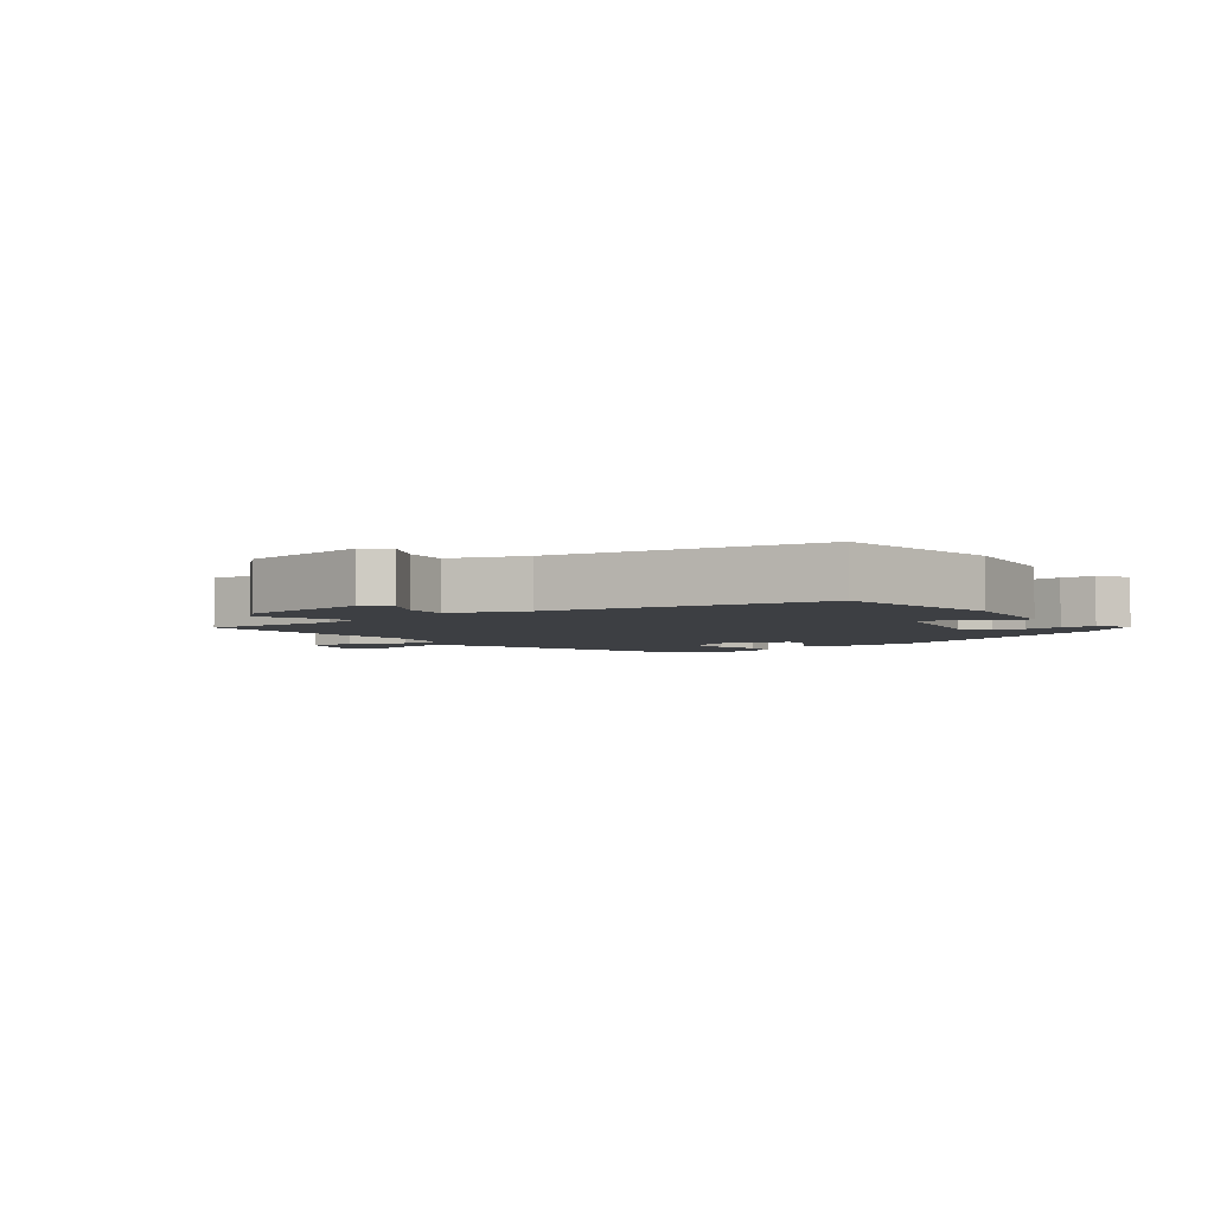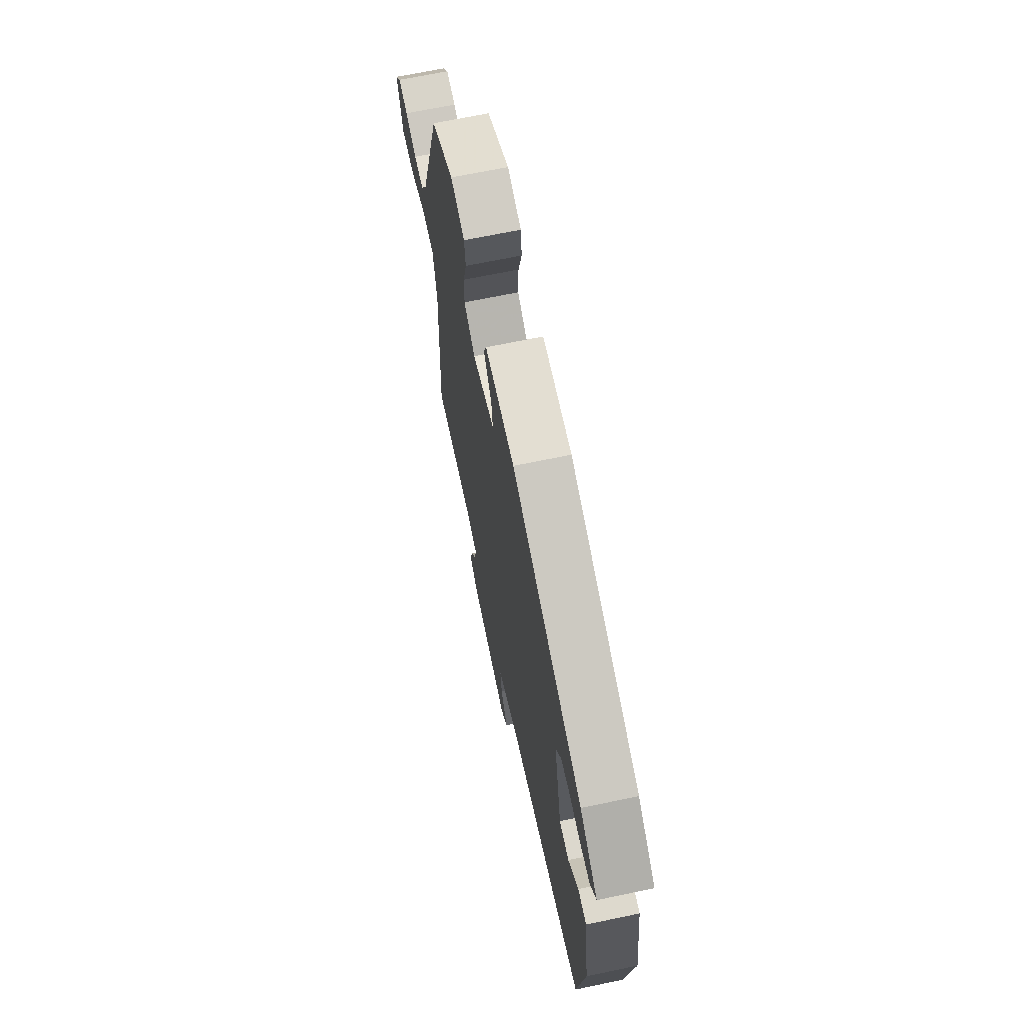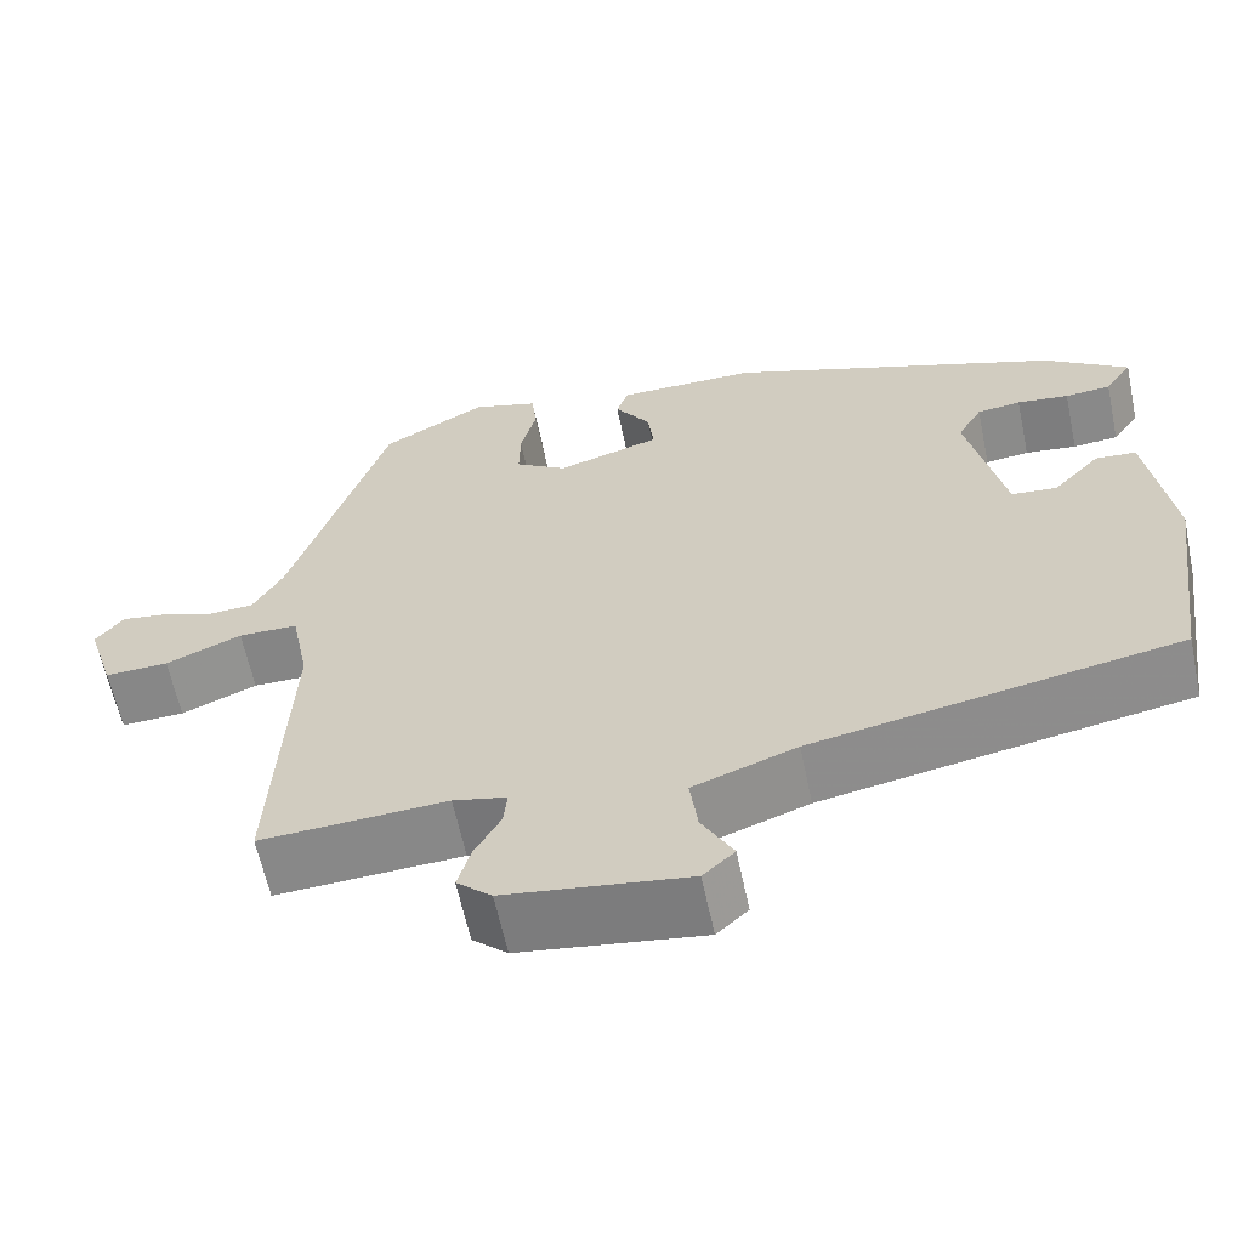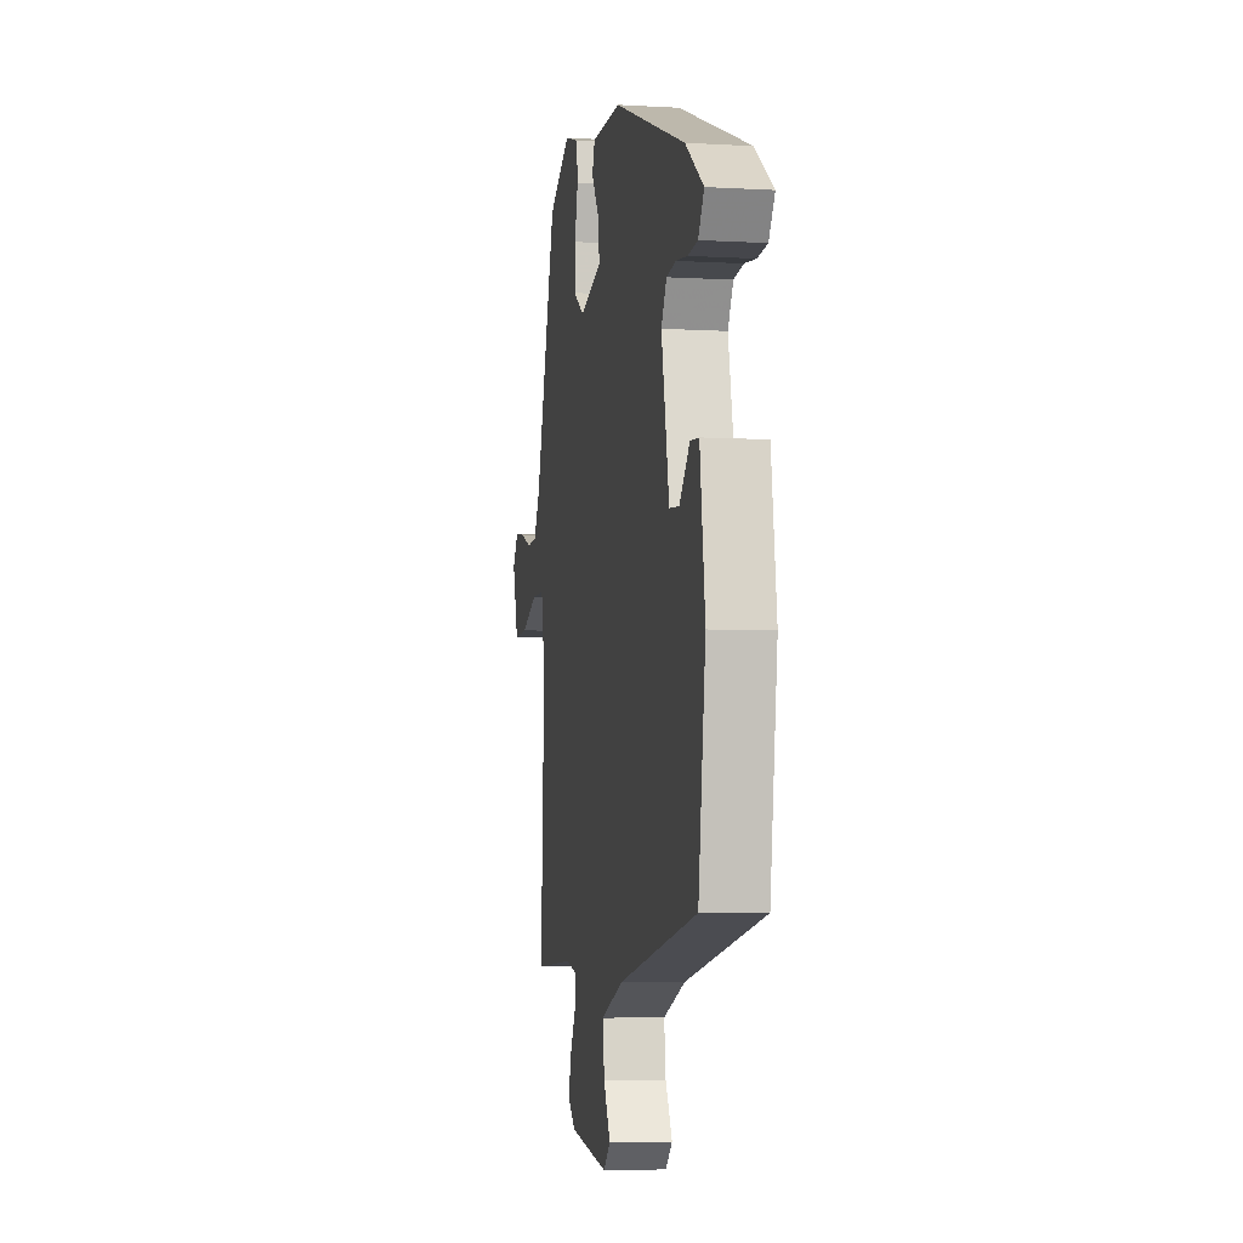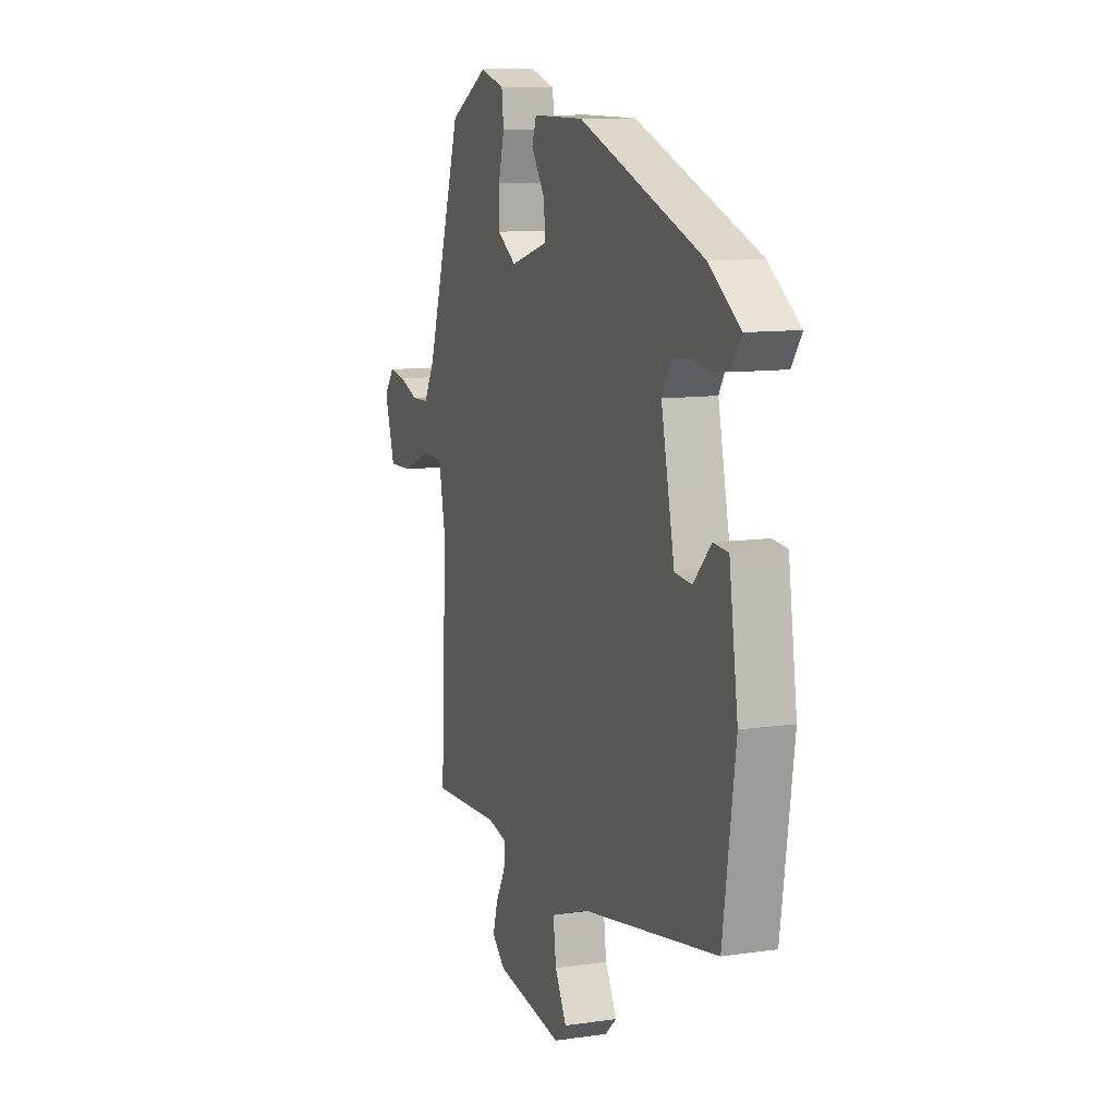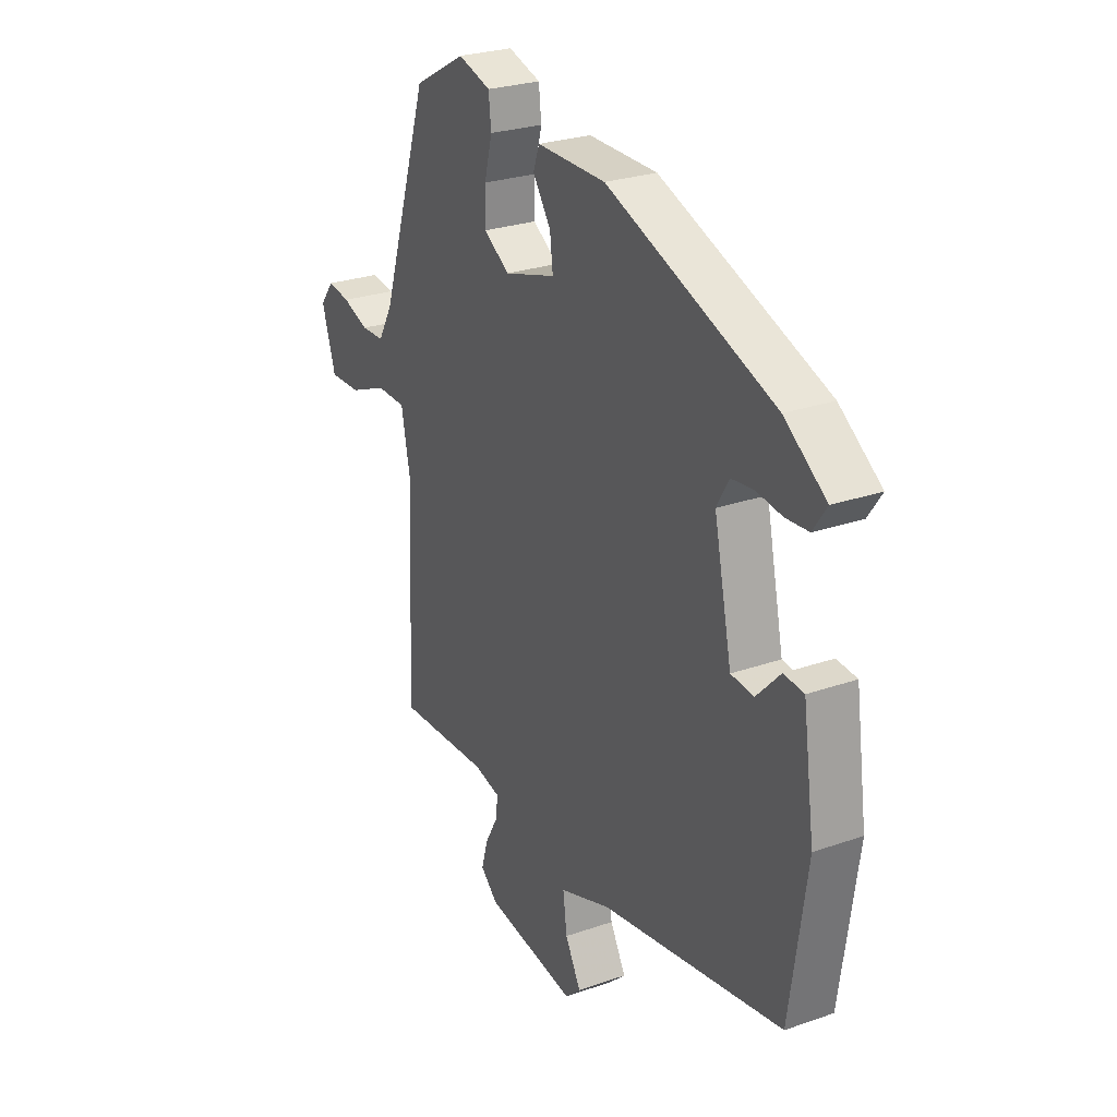
<metadata>
{"format":"obj","ext":"obj","renderer":"f3d","projection":"perspective","resolution":1024,"background":"white","views":[{"elev":-3.8,"azim":-143.0,"up":"+Y"},{"elev":67.4,"azim":-101.9,"up":"+Z"},{"elev":-61.9,"azim":-168.1,"up":"+Z"},{"elev":-5.7,"azim":-100.1,"up":"+Z"},{"elev":10.5,"azim":-110.3,"up":"+Z"},{"elev":26.5,"azim":-118.7,"up":"+Z"}]}
</metadata>
<code>
v -0.444 0.07 0.343
v -0.062 0.07 0.486
v 0.096 0.07 0.487
v 0.11 0.07 0.448
v 0.069 0.07 0.388
v 0.062 0.07 0.331
v 0.18 0.07 0.296
v 0.239 0.07 0.334
v 0.238 0.07 0.397
v 0.22 0.07 0.466
v 0.226 0.07 0.52
v 0.301 0.07 0.543
v 0.42 0.07 0.477
v 0.531 0.07 0.133
v 0.565 0.07 0.073
v 0.618 0.07 0.071
v 0.678 0.07 0.093
v 0.73 0.07 0.101
v 0.762 0.07 0.06
v 0.73 0.07 -0.041
v 0.657 0.07 -0.039
v 0.57 0.07 -0.003
v 0.502 0.07 -0.004
v 0.481 0.07 -0.111
v 0.499 0.07 -0.485
v 0.286 0.07 -0.475
v 0.225 0.07 -0.489
v 0.229 0.07 -0.53
v 0.259 0.07 -0.584
v 0.274 0.07 -0.636
v 0.234 0.07 -0.672
v 0.025 0.07 -0.703
v -0.011 0.07 -0.67
v 0.025 0.07 -0.604
v 0.034 0.07 -0.535
v -0.084 0.07 -0.493
v -0.501 0.07 -0.419
v -0.539 0.07 -0.152
v -0.512 0.07 0.036
v -0.466 0.07 0.04
v -0.412 0.07 -0.017
v -0.36 0.07 -0.012
v -0.319 0.07 0.18
v -0.347 0.07 0.228
v -0.397 0.07 0.234
v -0.456 0.07 0.226
v -0.508 0.07 0.23
v -0.539 0.07 0.275
v -0.444 0 0.343
v -0.062 0 0.486
v 0.096 0 0.487
v 0.11 0 0.448
v 0.069 0 0.388
v 0.062 0 0.331
v 0.18 0 0.296
v 0.239 0 0.334
v 0.238 0 0.397
v 0.22 0 0.466
v 0.226 0 0.52
v 0.301 0 0.543
v 0.42 0 0.477
v 0.531 0 0.133
v 0.565 0 0.073
v 0.618 0 0.071
v 0.678 0 0.093
v 0.73 0 0.101
v 0.762 0 0.06
v 0.73 0 -0.041
v 0.657 0 -0.039
v 0.57 0 -0.003
v 0.502 0 -0.004
v 0.481 0 -0.111
v 0.499 0 -0.485
v 0.286 0 -0.475
v 0.225 0 -0.489
v 0.229 0 -0.53
v 0.259 0 -0.584
v 0.274 0 -0.636
v 0.234 0 -0.672
v 0.025 0 -0.703
v -0.011 0 -0.67
v 0.025 0 -0.604
v 0.034 0 -0.535
v -0.084 0 -0.493
v -0.501 0 -0.419
v -0.539 0 -0.152
v -0.512 0 0.036
v -0.466 0 0.04
v -0.412 0 -0.017
v -0.36 0 -0.012
v -0.319 0 0.18
v -0.347 0 0.228
v -0.397 0 0.234
v -0.456 0 0.226
v -0.508 0 0.23
v -0.539 0 0.275
f 45 46 47 48
f 44 45 48 1
f 38 39 40 41
f 36 37 38 41
f 35 36 41 42
f 31 32 33 34
f 31 34 35
f 28 29 30 31
f 27 28 31 35
f 24 25 26
f 23 24 26 27
f 19 20 21 22
f 19 22 23
f 16 17 18 19
f 15 16 19 23
f 14 15 23
f 9 10 11 12
f 8 9 12 13
f 2 3 4 5
f 44 1 2 5
f 43 44 5 6
f 8 13 14 23
f 7 8 23 27
f 27 35 42 43
f 6 7 27 43
f 96 95 94 93
f 49 96 93 92
f 89 88 87 86
f 89 86 85 84
f 90 89 84 83
f 82 81 80 79
f 83 82 79
f 79 78 77 76
f 83 79 76 75
f 74 73 72
f 75 74 72 71
f 70 69 68 67
f 71 70 67
f 67 66 65 64
f 71 67 64 63
f 71 63 62
f 60 59 58 57
f 61 60 57 56
f 53 52 51 50
f 53 50 49 92
f 54 53 92 91
f 71 62 61 56
f 75 71 56 55
f 91 90 83 75
f 91 75 55 54
f 1 49 50 2
f 2 50 51 3
f 3 51 52 4
f 4 52 53 5
f 5 53 54 6
f 6 54 55 7
f 7 55 56 8
f 8 56 57 9
f 9 57 58 10
f 10 58 59 11
f 11 59 60 12
f 12 60 61 13
f 13 61 62 14
f 14 62 63 15
f 15 63 64 16
f 16 64 65 17
f 17 65 66 18
f 18 66 67 19
f 19 67 68 20
f 20 68 69 21
f 21 69 70 22
f 22 70 71 23
f 23 71 72 24
f 24 72 73 25
f 25 73 74 26
f 26 74 75 27
f 27 75 76 28
f 28 76 77 29
f 29 77 78 30
f 30 78 79 31
f 31 79 80 32
f 32 80 81 33
f 33 81 82 34
f 34 82 83 35
f 35 83 84 36
f 36 84 85 37
f 37 85 86 38
f 38 86 87 39
f 39 87 88 40
f 40 88 89 41
f 41 89 90 42
f 42 90 91 43
f 43 91 92 44
f 44 92 93 45
f 45 93 94 46
f 46 94 95 47
f 47 95 96 48
f 48 96 49 1

</code>
